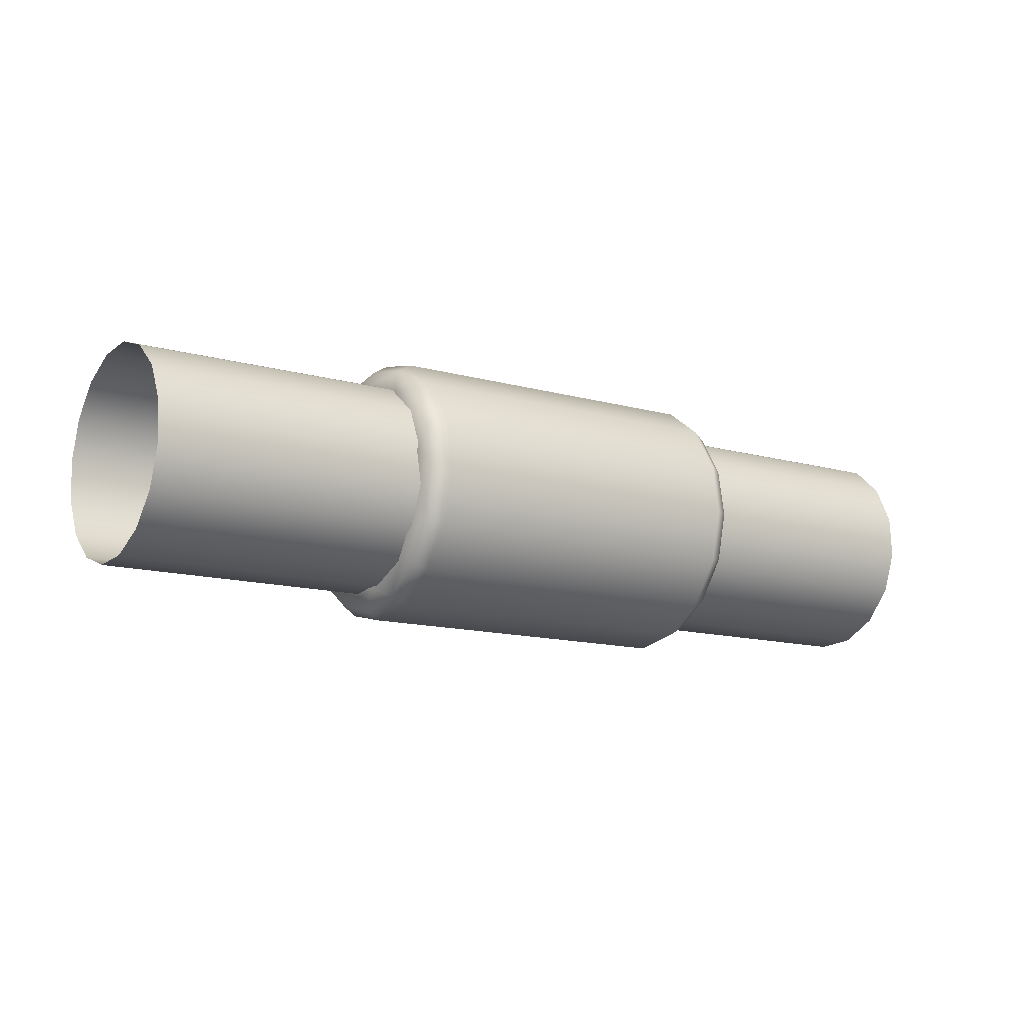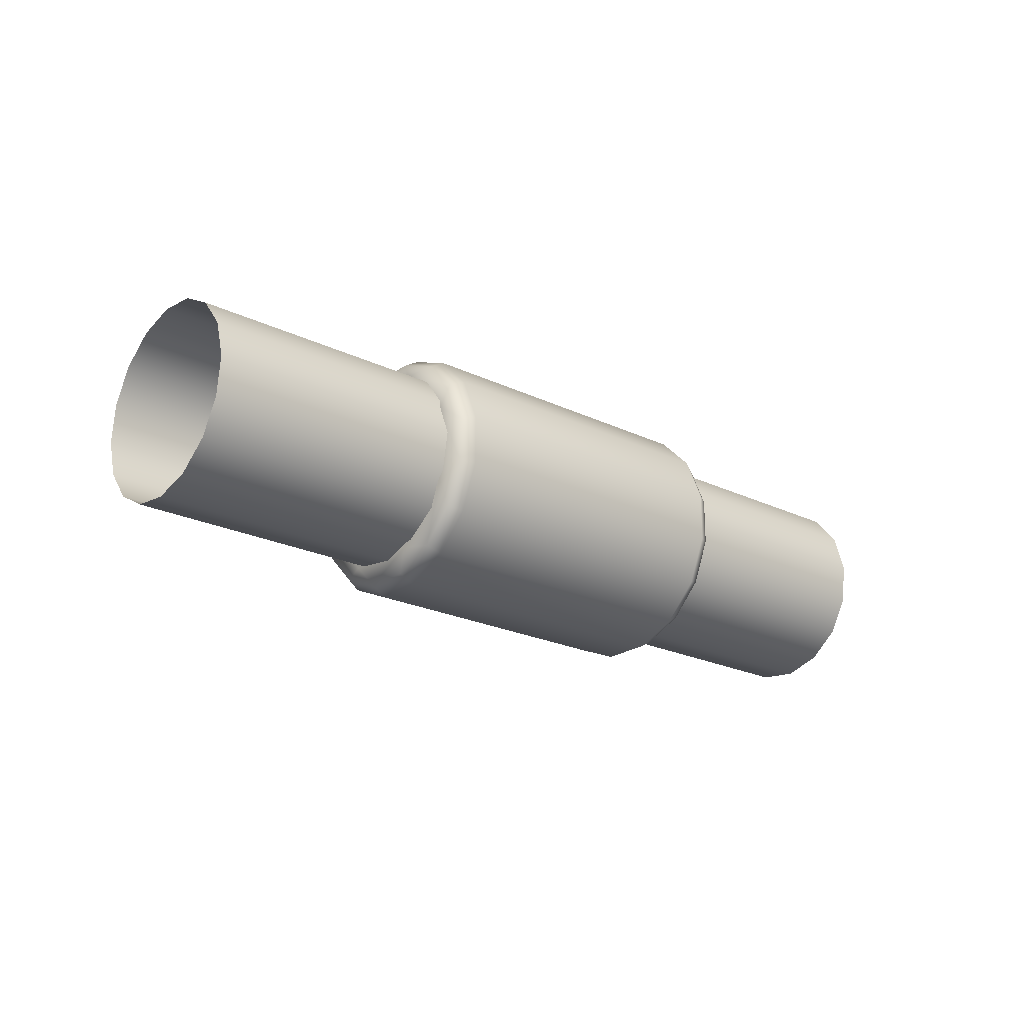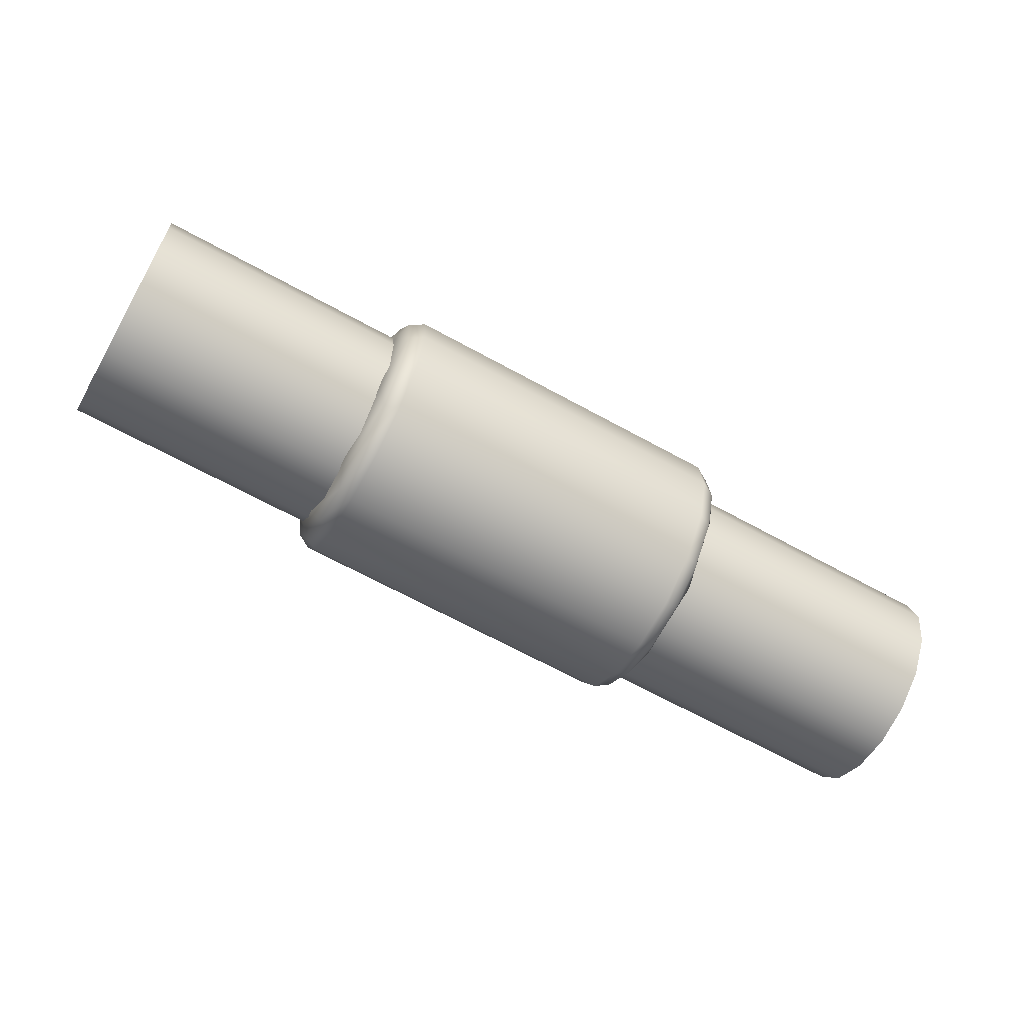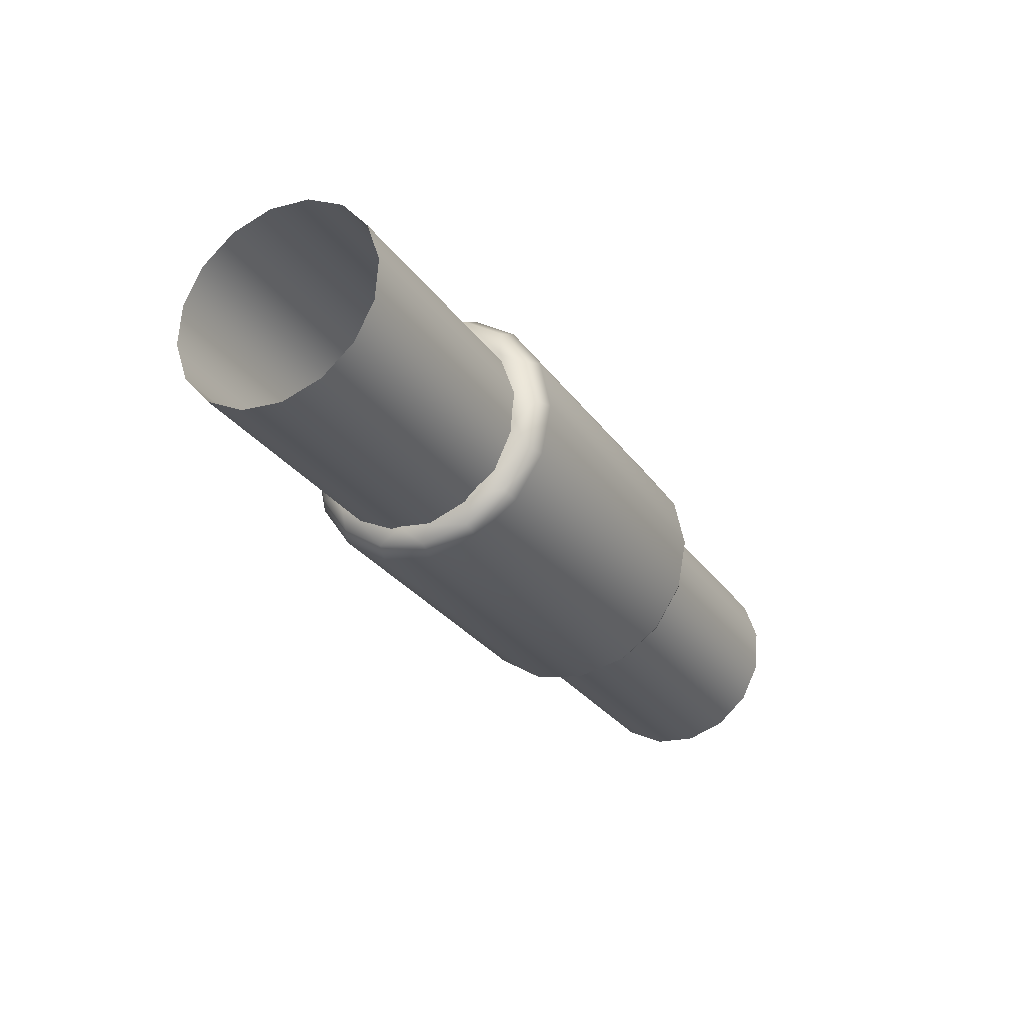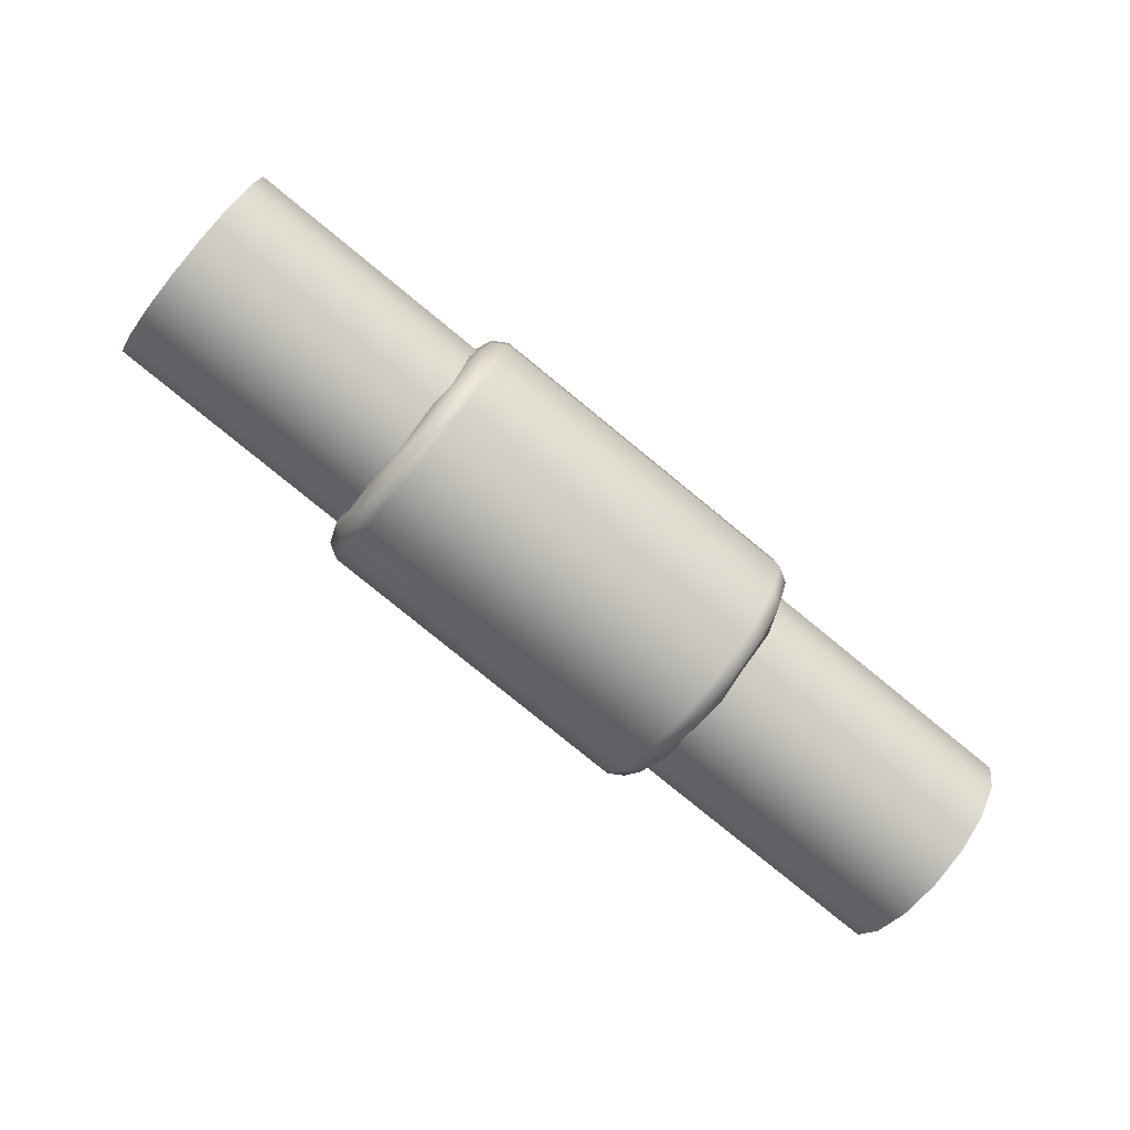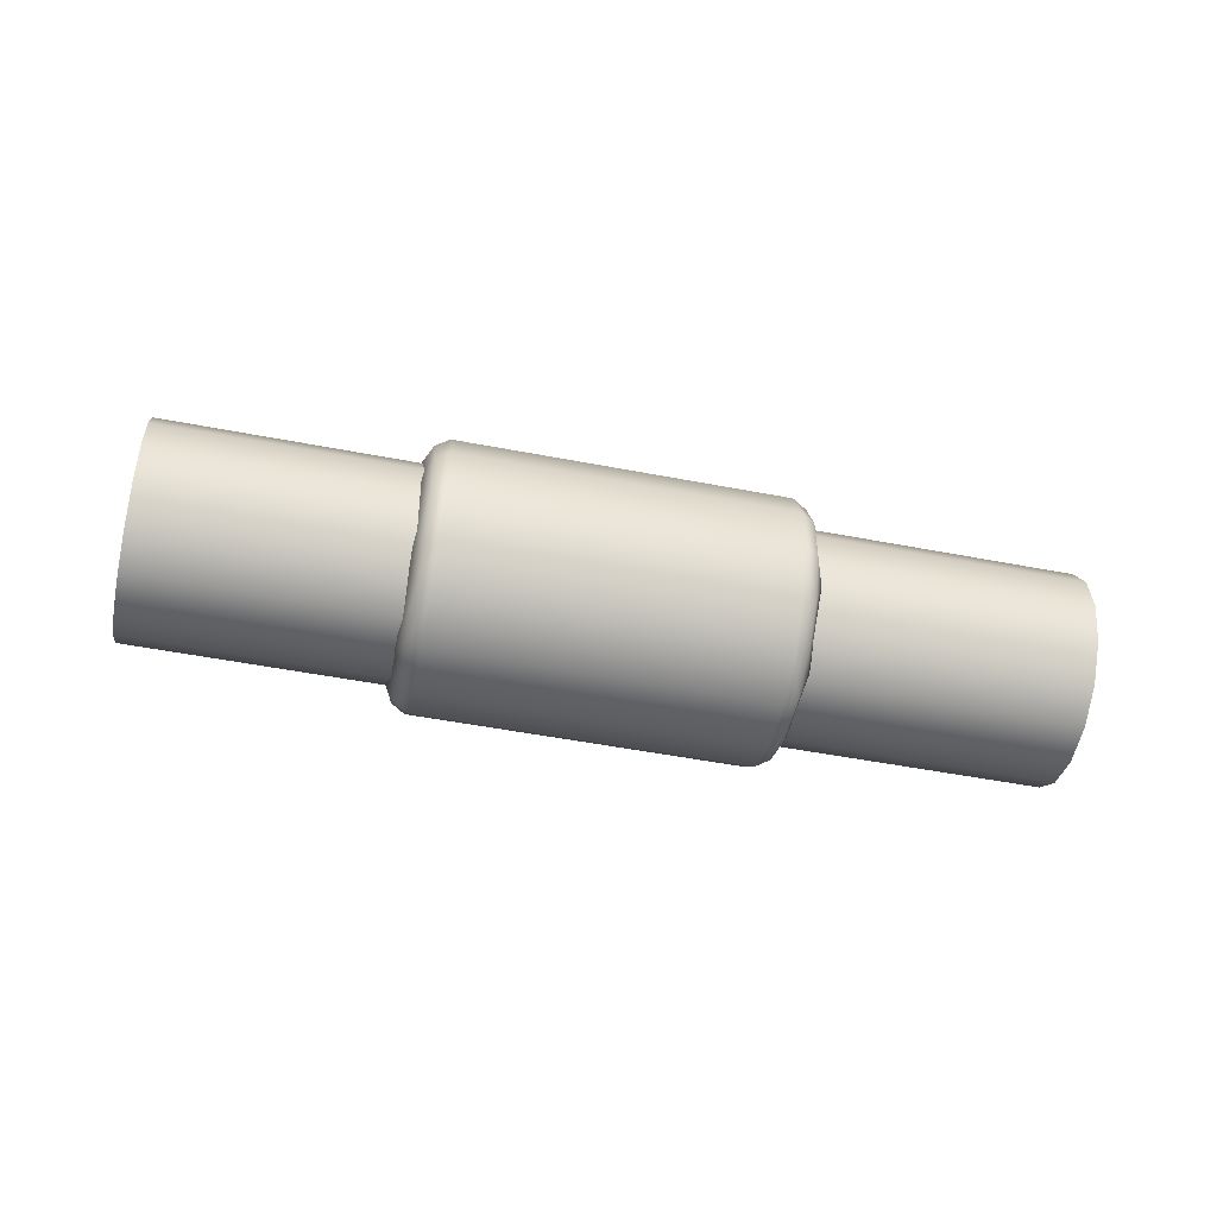
<metadata>
{"format":"obj","ext":"obj","renderer":"f3d","projection":"perspective","resolution":1024,"background":"white","views":[{"elev":-49.9,"azim":152.1,"up":"+Z"},{"elev":-22.1,"azim":159.4,"up":"+Y"},{"elev":-21.4,"azim":-22.3,"up":"+Z"},{"elev":-5.4,"azim":-60.8,"up":"+Z"},{"elev":69.2,"azim":34.8,"up":"+Z"},{"elev":-50.1,"azim":7.5,"up":"+Y"}]}
</metadata>
<code>
g ENV_S06_Scaffolding_Tube03_MO2
v 0.166 -1.097 0.735
v 0.2875 -0.7326 1.078
v 1.85 -0.7331 0.5241
v 1.728 -1.097 0.1813
v 0.007071 -1.293 0.287
v 1.569 -1.294 -0.2669
v -0.1649 -1.293 -0.1982
v 1.397 -1.294 -0.752
v -0.3236 -1.097 -0.6462
v 1.238 -1.097 -1.2
v -0.4452 -0.7326 -0.9893
v 1.117 -0.7331 -1.543
v -0.511 -0.2571 -1.175
v 1.051 -0.2576 -1.729
v -0.511 0.2574 -1.175
v 1.051 0.2571 -1.729
v -0.445 0.7328 -0.9893
v 1.117 0.7326 -1.543
v -0.3235 1.097 -0.6464
v 1.239 1.097 -1.2
v -0.1646 1.294 -0.1982
v 1.398 1.293 -0.7521
v 0.007351 1.294 0.2868
v 1.57 1.293 -0.2671
v 0.1663 1.097 0.7349
v 1.728 1.097 0.1811
v 0.2878 0.7328 1.078
v 1.85 0.7326 0.5241
v 0.3535 0.2574 1.264
v 1.916 0.2571 0.7098
v 0.3535 -0.2571 1.264
v 1.916 -0.2576 0.7098
v 0.2875 -0.7326 1.078
v 1.85 -0.7331 0.5241
v 0.166 -1.097 0.735
v -1.274 -0.7326 1.632
v 0.2875 -0.7326 1.078
v -1.396 -1.097 1.289
v 0.007071 -1.293 0.287
v -1.555 -1.293 0.8407
v -0.1649 -1.293 -0.1982
v -1.727 -1.293 0.3556
v -0.3236 -1.097 -0.6462
v -1.886 -1.097 -0.09262
v -0.4452 -0.7326 -0.9893
v -2.007 -0.7326 -0.4355
v -0.511 -0.2571 -1.175
v -2.073 -0.2571 -0.6212
v -0.511 0.2574 -1.175
v -2.073 0.2576 -0.6212
v -0.445 0.7328 -0.9893
v -2.007 0.7331 -0.4357
v -0.3235 1.097 -0.6464
v -1.886 1.097 -0.09262
v -0.1646 1.294 -0.1982
v -1.727 1.294 0.3554
v 0.007351 1.294 0.2868
v -1.555 1.294 0.8406
v 0.1663 1.097 0.7349
v -1.396 1.097 1.289
v 0.2878 0.7328 1.078
v -1.274 0.7331 1.632
v 0.3535 0.2574 1.264
v -1.209 0.2576 1.817
v 0.3535 -0.2571 1.264
v -1.209 -0.2571 1.817
v 0.2875 -0.7326 1.078
v -1.274 -0.7326 1.632
v 3.965 -0.6703 -2.264
v -4.506 -0.6692 0.7388
v -4.398 -0.9268 1.043
v 4.073 -0.9281 -1.96
v -4.265 -1.041 1.417
v 4.205 -1.042 -1.585
v -4.128 -0.9952 1.804
v 4.343 -0.9963 -1.198
v -4.007 -0.7952 2.145
v 4.464 -0.7965 -0.8577
v -3.921 -0.4722 2.388
v 4.55 -0.4735 -0.6147
v -3.883 -0.07526 2.496
v 4.588 -0.07638 -0.5069
v -3.898 0.3354 2.452
v 4.573 0.3343 -0.5505
v -3.965 0.6971 2.264
v 4.506 0.6959 -0.7388
v -4.073 0.9547 1.96
v 4.398 0.9536 -1.043
v -4.205 1.069 1.585
v 4.265 1.068 -1.417
v -4.343 1.023 1.198
v 4.128 1.022 -1.804
v -4.464 0.8231 0.8577
v 4.007 0.822 -2.145
v -4.55 0.5001 0.6147
v 3.921 0.4989 -2.388
v -4.588 0.1031 0.5069
v 3.883 0.1019 -2.496
v -4.573 -0.3075 0.5505
v 3.898 -0.3087 -2.452
v -4.506 -0.6692 0.7388
v 3.965 -0.6703 -2.264
v -1.371 0.241 1.787
v -1.433 0.686 1.613
v -1.274 0.7331 1.632
v -1.209 0.2576 1.817
v -1.396 1.097 1.289
v -1.372 -0.2406 1.787
v -1.209 -0.2571 1.817
v -1.498 0.0002098 1.68
v -1.547 1.027 1.292
v -1.555 1.294 0.8406
v -1.433 -0.6854 1.613
v -1.274 -0.7326 1.632
v -1.602 0.7549 1.385
v -1.854 0.0002098 0.6737
v -1.695 1.211 0.8728
v -1.727 1.294 0.3554
v -1.602 -0.7545 1.385
v -1.547 -1.026 1.292
v -1.396 -1.097 1.289
v -1.854 1.068 0.6737
v -1.856 1.211 0.419
v -1.886 1.097 -0.09262
v -2.005 1.027 -0.00035
v -2.007 0.7331 -0.4357
v -1.854 -1.067 0.6737
v -1.696 -1.21 0.8729
v -1.555 -1.293 0.8407
v -1.857 -1.21 0.419
v -1.727 -1.293 0.3556
v -2.106 0.7549 -0.03759
v -2.119 0.686 -0.3214
v -2.073 0.2576 -0.6212
v -2.18 0.241 -0.495
v -2.073 -0.2571 -0.6212
v -2.106 -0.7545 -0.03759
v -2.005 -1.026 -0.00035
v -1.886 -1.097 -0.09262
v -2.211 0.0002098 -0.3322
v -2.181 -0.2406 -0.495
v -2.007 -0.7326 -0.4355
v -2.119 -0.6854 -0.3213
v 2.023 0.2406 0.5835
v 1.916 0.2571 0.7098
v 1.85 0.7326 0.5241
v 2.023 -0.241 0.5837
v 1.916 -0.2576 0.7098
v 1.961 -0.686 0.4099
v 1.85 -0.7331 0.5241
v 1.961 0.6854 0.4099
v 1.728 1.097 0.1811
v 2.026 -0.4086 0.3442
v 1.847 -1.027 0.08898
v 1.728 -1.097 0.1813
v 2.026 0.4082 0.3442
v 1.697 -0.0002103 -0.5852
v 1.848 1.026 0.08884
v 1.57 1.293 -0.2671
v 1.833 -0.9863 -0.2002
v 1.699 -1.211 -0.3304
v 1.569 -1.294 -0.2669
v 1.833 0.9858 -0.2003
v 1.699 1.21 -0.3305
v 1.398 1.293 -0.7521
v 1.538 1.21 -0.7844
v 1.239 1.097 -1.2
v 1.56 -0.9863 -0.9701
v 1.538 -1.211 -0.7843
v 1.397 -1.294 -0.752
v 1.389 -1.027 -1.204
v 1.238 -1.097 -1.2
v 1.56 0.9858 -0.9702
v 1.389 1.026 -1.204
v 1.117 0.7326 -1.543
v 1.276 0.6854 -1.525
v 1.051 0.2571 -1.729
v 1.367 -0.4086 -1.514
v 1.275 -0.686 -1.525
v 1.117 -0.7331 -1.543
v 1.367 0.4082 -1.515
v 1.214 0.2406 -1.698
v 1.051 -0.2576 -1.729
v 1.214 -0.241 -1.698
g ENV_S06_Scaffolding_Tube03_MO2_0
f 3 2 1
f 4 3 1
f 4 1 5
f 6 4 5
f 6 5 7
f 8 6 7
f 8 7 9
f 10 8 9
f 10 9 11
f 12 10 11
f 12 11 13
f 14 12 13
f 14 13 15
f 16 14 15
f 16 15 17
f 18 16 17
f 18 17 19
f 20 18 19
f 20 19 21
f 22 20 21
f 22 21 23
f 24 22 23
f 24 23 25
f 26 24 25
f 26 25 27
f 28 26 27
f 28 27 29
f 30 28 29
f 30 29 31
f 32 30 31
f 32 31 33
f 34 32 33
f 37 36 35
f 36 38 35
f 35 38 39
f 38 40 39
f 39 40 41
f 40 42 41
f 41 42 43
f 42 44 43
f 43 44 45
f 44 46 45
f 45 46 47
f 46 48 47
f 47 48 49
f 48 50 49
f 49 50 51
f 50 52 51
f 51 52 53
f 52 54 53
f 53 54 55
f 54 56 55
f 55 56 57
f 56 58 57
f 57 58 59
f 58 60 59
f 59 60 61
f 60 62 61
f 61 62 63
f 62 64 63
f 63 64 65
f 64 66 65
f 65 66 67
f 66 68 67
f 71 70 69
f 72 71 69
f 73 71 72
f 74 73 72
f 75 73 74
f 76 75 74
f 77 75 76
f 78 77 76
f 79 77 78
f 80 79 78
f 81 79 80
f 82 81 80
f 83 81 82
f 84 83 82
f 85 83 84
f 86 85 84
f 87 85 86
f 88 87 86
f 89 87 88
f 90 89 88
f 91 89 90
f 92 91 90
f 93 91 92
f 94 93 92
f 95 93 94
f 96 95 94
f 97 95 96
f 98 97 96
f 99 97 98
f 100 99 98
f 101 99 100
f 102 101 100
f 105 104 103
f 106 105 103
f 105 107 104
f 106 103 108
f 109 106 108
f 103 104 110
f 108 103 110
f 107 111 104
f 111 107 112
f 109 108 113
f 114 109 113
f 104 111 115
f 104 115 110
f 115 116 110
f 117 111 112
f 115 111 117
f 112 118 117
f 108 110 119
f 113 108 119
f 110 116 119
f 114 113 120
f 120 113 119
f 121 114 120
f 122 115 117
f 122 116 115
f 118 123 117
f 117 123 122
f 118 124 123
f 124 125 123
f 123 125 122
f 124 126 125
f 120 119 127
f 119 116 127
f 121 120 128
f 128 120 127
f 129 121 128
f 129 128 130
f 130 128 127
f 131 129 130
f 125 132 122
f 132 116 122
f 126 133 125
f 125 133 132
f 126 134 133
f 134 135 133
f 133 135 132
f 134 136 135
f 127 116 137
f 130 127 137
f 131 130 138
f 138 130 137
f 139 131 138
f 140 116 132
f 135 140 132
f 137 116 140
f 136 141 135
f 135 141 140
f 136 142 141
f 143 138 137
f 139 138 143
f 143 137 140
f 141 143 140
f 142 143 141
f 142 139 143
f 146 145 144
f 144 145 147
f 145 148 147
f 147 148 149
f 148 150 149
f 151 146 144
f 152 146 151
f 144 147 153
f 147 149 153
f 149 150 154
f 150 155 154
f 151 144 156
f 156 144 153
f 157 156 153
f 158 152 151
f 158 151 156
f 152 158 159
f 153 149 160
f 149 154 160
f 157 153 160
f 154 155 161
f 154 161 160
f 155 162 161
f 163 158 156
f 157 163 156
f 158 164 159
f 158 163 164
f 165 159 164
f 166 165 164
f 166 164 163
f 167 165 166
f 160 161 168
f 157 160 168
f 161 162 169
f 161 169 168
f 162 170 169
f 169 170 171
f 169 171 168
f 170 172 171
f 173 166 163
f 157 173 163
f 174 167 166
f 174 166 173
f 175 167 174
f 176 175 174
f 176 174 173
f 177 175 176
f 157 168 178
f 168 171 178
f 171 172 179
f 171 179 178
f 172 180 179
f 157 181 173
f 181 176 173
f 157 178 181
f 182 177 176
f 182 176 181
f 183 177 182
f 179 184 178
f 179 180 184
f 178 184 181
f 184 182 181
f 184 183 182
f 180 183 184

</code>
